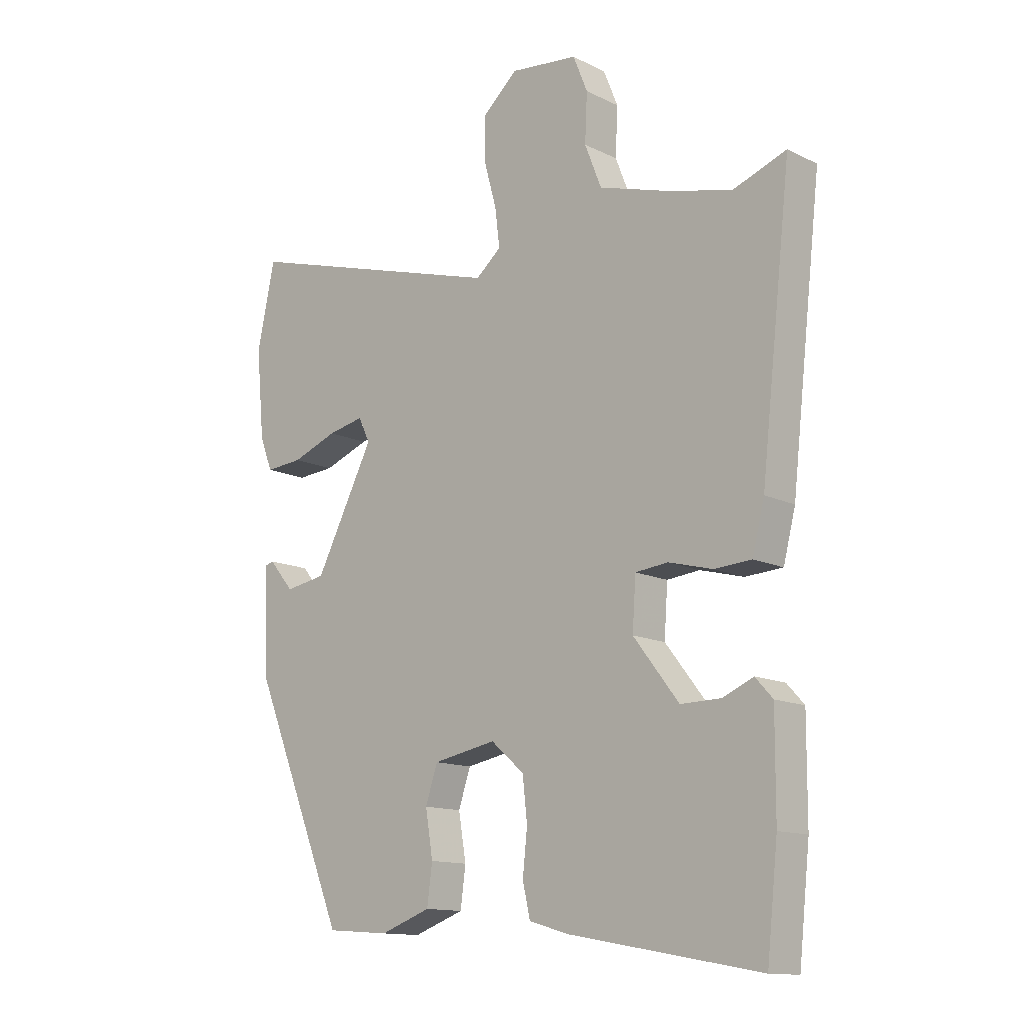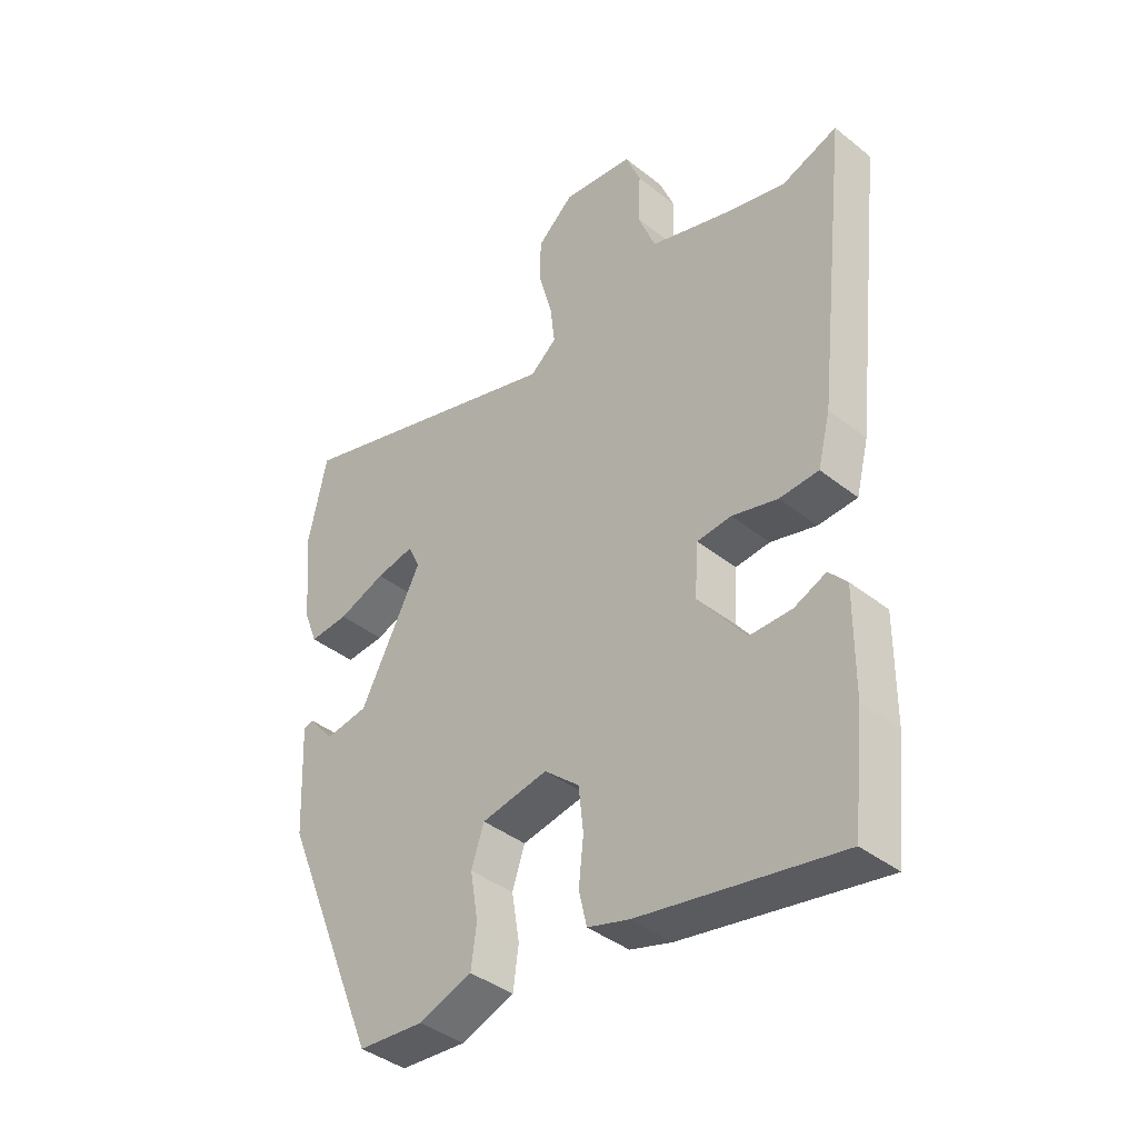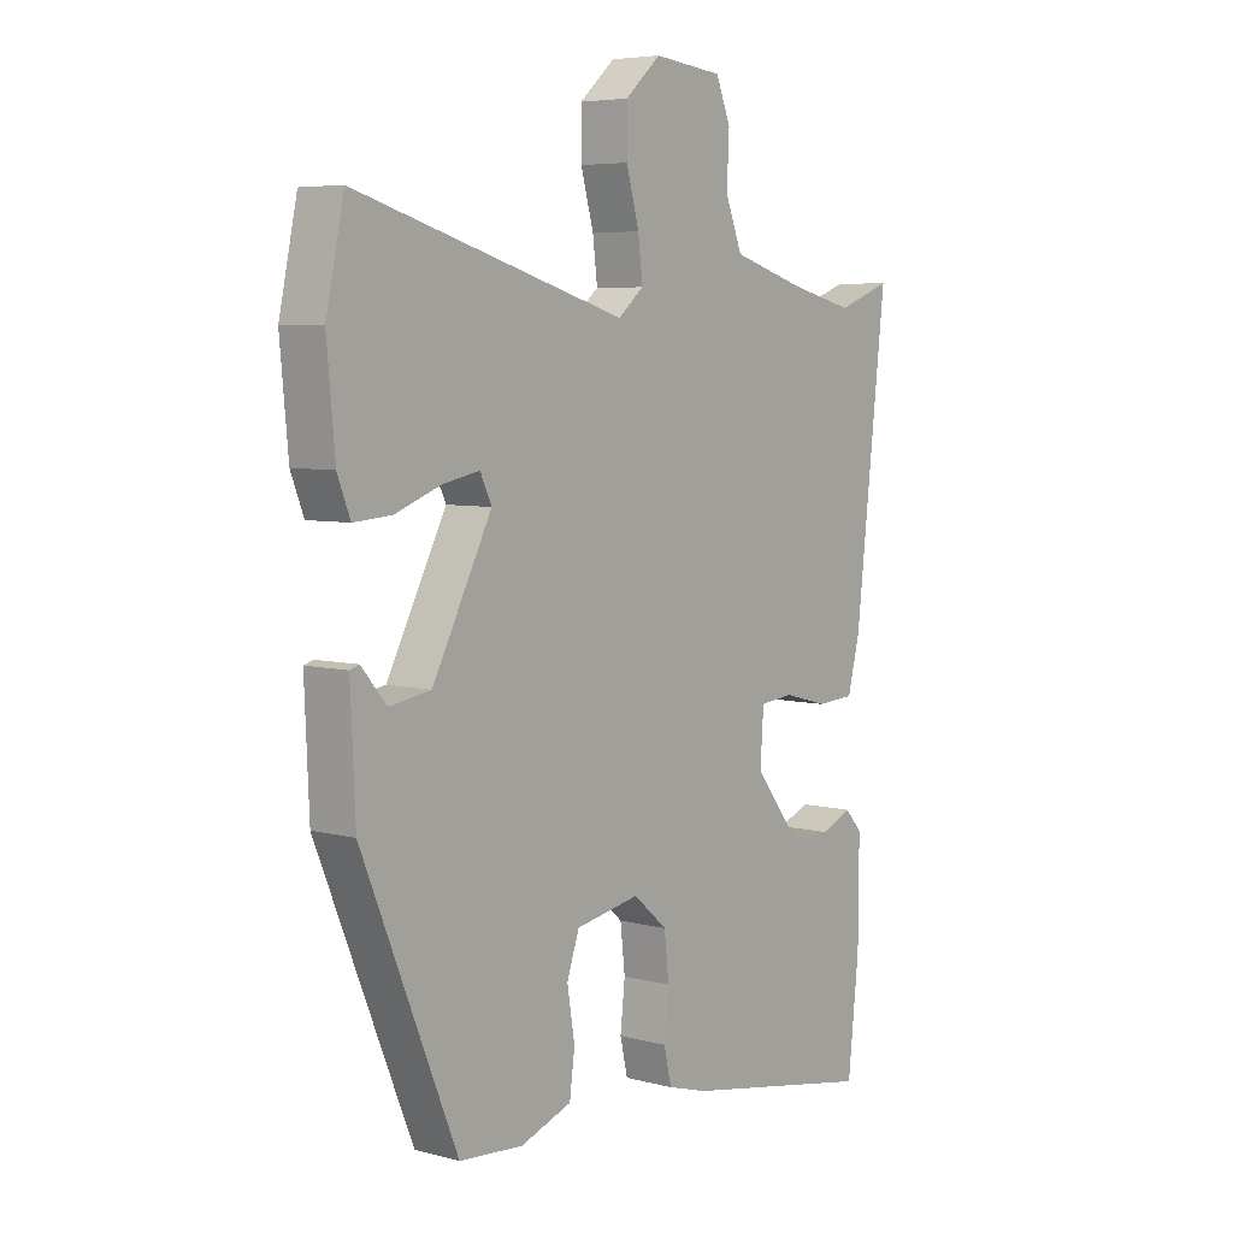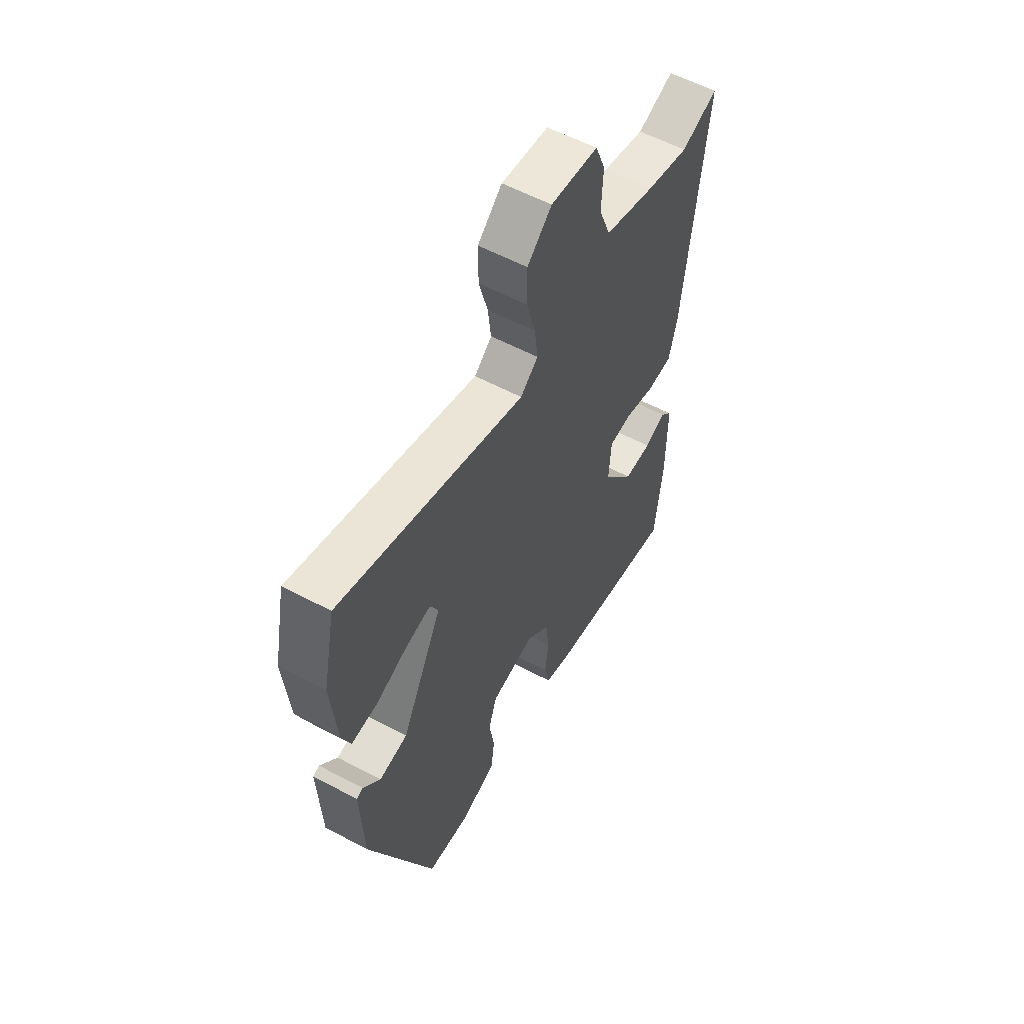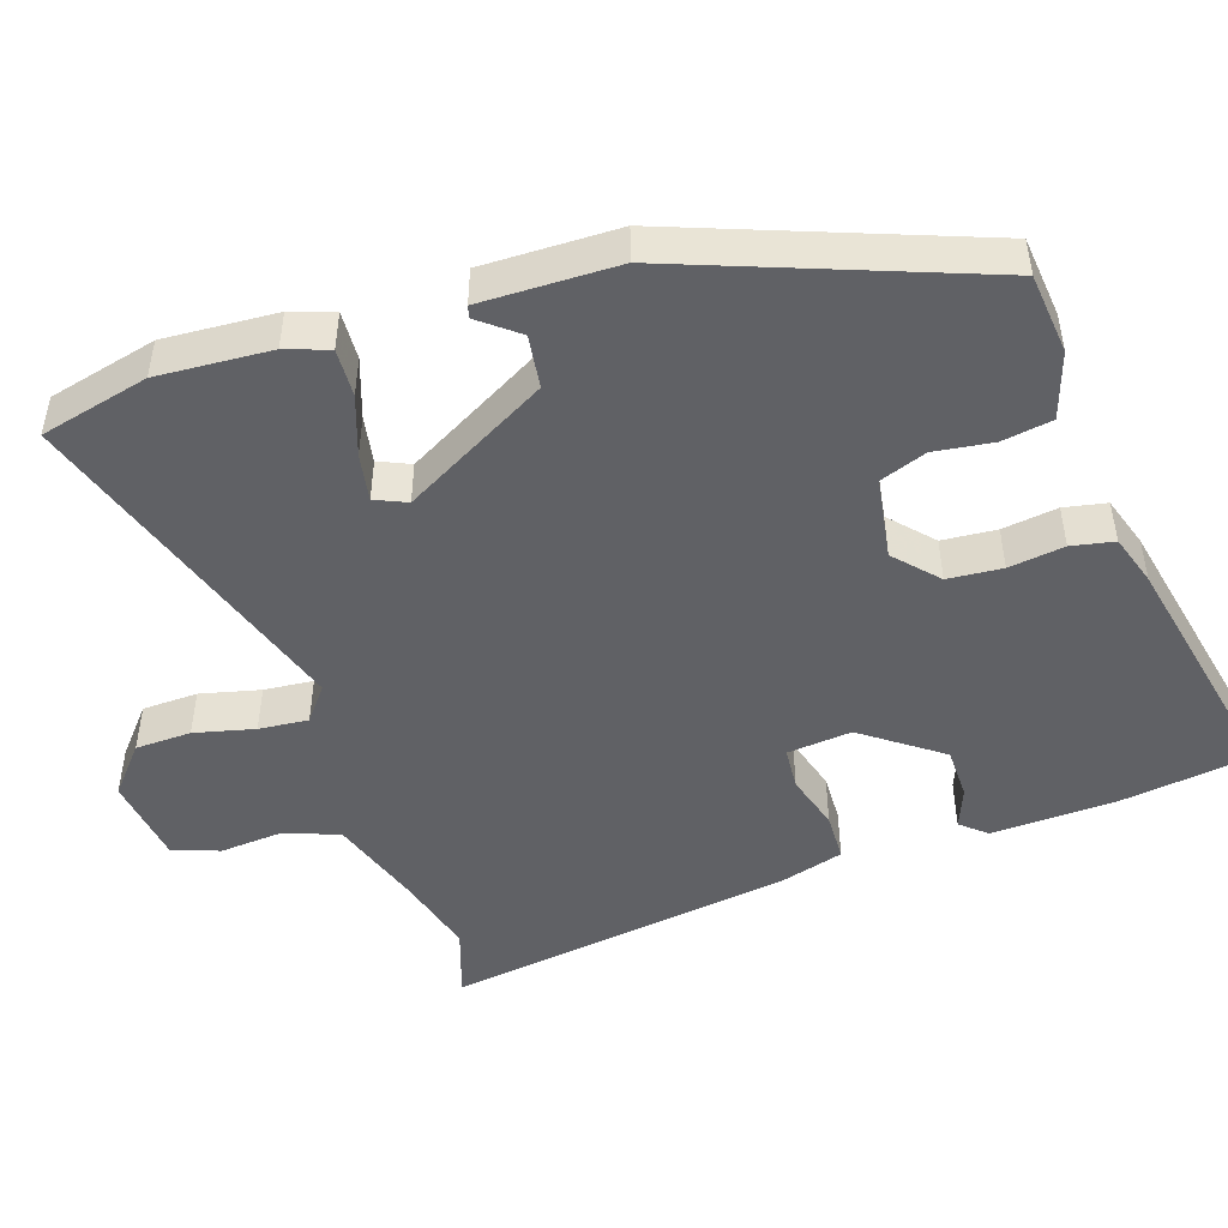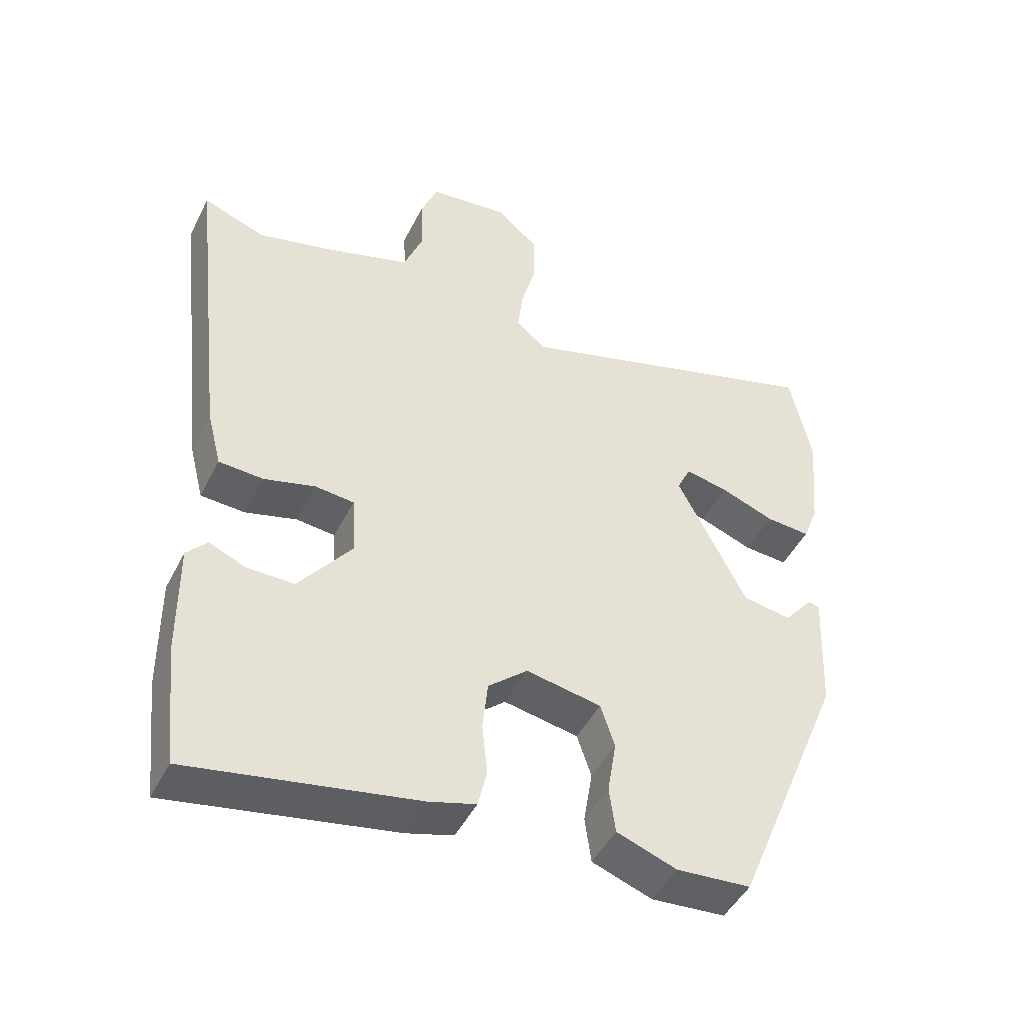
<metadata>
{"format":"obj","ext":"obj","renderer":"f3d","projection":"perspective","resolution":1024,"background":"white","views":[{"elev":-13.2,"azim":-137.8,"up":"+Z"},{"elev":-39.9,"azim":-134.4,"up":"+Z"},{"elev":5.8,"azim":128.7,"up":"+Z"},{"elev":57.5,"azim":119.0,"up":"+Z"},{"elev":-48.2,"azim":110.1,"up":"+Y"},{"elev":-46.3,"azim":-25.7,"up":"+Z"}]}
</metadata>
<code>
v 0.478 0.07 0.606
v 0.509 0.07 0.459
v 0.495 0.07 0.307
v 0.473 0.07 0.25
v 0.408 0.07 0.255
v 0.329 0.07 0.285
v 0.266 0.07 0.298
v 0.246 0.07 0.256
v 0.348 0.07 0.058
v 0.419 0.07 0.046
v 0.462 0.07 0.097
v 0.478 0.07 0.092
v 0.47 0.07 -0.091
v 0.307 0.07 -0.488
v 0.198 0.07 -0.496
v 0.11 0.07 -0.464
v 0.101 0.07 -0.396
v 0.114 0.07 -0.317
v 0.093 0.07 -0.254
v -0.017 0.07 -0.233
v -0.075 0.07 -0.283
v -0.083 0.07 -0.356
v -0.075 0.07 -0.431
v -0.088 0.07 -0.488
v -0.157 0.07 -0.508
v -0.489 0.07 -0.567
v -0.508 0.07 -0.39
v -0.509 0.07 -0.222
v -0.479 0.07 -0.189
v -0.426 0.07 -0.212
v -0.356 0.07 -0.213
v -0.277 0.07 -0.111
v -0.283 0.07 -0.024
v -0.34 0.07 -0.018
v -0.416 0.07 -0.038
v -0.481 0.07 -0.034
v -0.502 0.07 0.049
v -0.555 0.07 0.52
v -0.463 0.07 0.486
v -0.356 0.07 0.512
v -0.228 0.07 0.551
v -0.199 0.07 0.625
v -0.203 0.07 0.708
v -0.178 0.07 0.77
v -0.06 0.07 0.783
v 0.001 0.07 0.728
v 0.001 0.07 0.653
v -0.021 0.07 0.573
v -0.029 0.07 0.507
v 0.015 0.07 0.47
v 0.478 0 0.606
v 0.509 0 0.459
v 0.495 0 0.307
v 0.473 0 0.25
v 0.408 0 0.255
v 0.329 0 0.285
v 0.266 0 0.298
v 0.246 0 0.256
v 0.348 0 0.058
v 0.419 0 0.046
v 0.462 0 0.097
v 0.478 0 0.092
v 0.47 0 -0.091
v 0.307 0 -0.488
v 0.198 0 -0.496
v 0.11 0 -0.464
v 0.101 0 -0.396
v 0.114 0 -0.317
v 0.093 0 -0.254
v -0.017 0 -0.233
v -0.075 0 -0.283
v -0.083 0 -0.356
v -0.075 0 -0.431
v -0.088 0 -0.488
v -0.157 0 -0.508
v -0.489 0 -0.567
v -0.508 0 -0.39
v -0.509 0 -0.222
v -0.479 0 -0.189
v -0.426 0 -0.212
v -0.356 0 -0.213
v -0.277 0 -0.111
v -0.283 0 -0.024
v -0.34 0 -0.018
v -0.416 0 -0.038
v -0.481 0 -0.034
v -0.502 0 0.049
v -0.555 0 0.52
v -0.463 0 0.486
v -0.356 0 0.512
v -0.228 0 0.551
v -0.199 0 0.625
v -0.203 0 0.708
v -0.178 0 0.77
v -0.06 0 0.783
v 0.001 0 0.728
v 0.001 0 0.653
v -0.021 0 0.573
v -0.029 0 0.507
v 0.015 0 0.47
f 45 46 47 48
f 45 48 49
f 42 43 44 45
f 41 42 45 49
f 40 41 49 50
f 36 37 38 39
f 34 35 36 39
f 33 34 39 40
f 27 28 29 30
f 27 30 31
f 26 27 31
f 25 26 31 32
f 22 23 24 25
f 21 22 25 32
f 15 16 17 18
f 15 18 19
f 14 15 19
f 13 14 19
f 10 11 12 13
f 9 10 13 19
f 8 9 19 20
f 3 4 5 6
f 3 6 7
f 50 1 2 3
f 50 3 7
f 33 40 50 7
f 20 21 32 33
f 7 8 20 33
f 98 97 96 95
f 99 98 95
f 95 94 93 92
f 99 95 92 91
f 100 99 91 90
f 89 88 87 86
f 89 86 85 84
f 90 89 84 83
f 80 79 78 77
f 81 80 77
f 81 77 76
f 82 81 76 75
f 75 74 73 72
f 82 75 72 71
f 68 67 66 65
f 69 68 65
f 69 65 64
f 69 64 63
f 63 62 61 60
f 69 63 60 59
f 70 69 59 58
f 56 55 54 53
f 57 56 53
f 53 52 51 100
f 57 53 100
f 57 100 90 83
f 83 82 71 70
f 83 70 58 57
f 1 51 52 2
f 2 52 53 3
f 3 53 54 4
f 4 54 55 5
f 5 55 56 6
f 6 56 57 7
f 7 57 58 8
f 8 58 59 9
f 9 59 60 10
f 10 60 61 11
f 11 61 62 12
f 12 62 63 13
f 13 63 64 14
f 14 64 65 15
f 15 65 66 16
f 16 66 67 17
f 17 67 68 18
f 18 68 69 19
f 19 69 70 20
f 20 70 71 21
f 21 71 72 22
f 22 72 73 23
f 23 73 74 24
f 24 74 75 25
f 25 75 76 26
f 26 76 77 27
f 27 77 78 28
f 28 78 79 29
f 29 79 80 30
f 30 80 81 31
f 31 81 82 32
f 32 82 83 33
f 33 83 84 34
f 34 84 85 35
f 35 85 86 36
f 36 86 87 37
f 37 87 88 38
f 38 88 89 39
f 39 89 90 40
f 40 90 91 41
f 41 91 92 42
f 42 92 93 43
f 43 93 94 44
f 44 94 95 45
f 45 95 96 46
f 46 96 97 47
f 47 97 98 48
f 48 98 99 49
f 49 99 100 50
f 50 100 51 1

</code>
